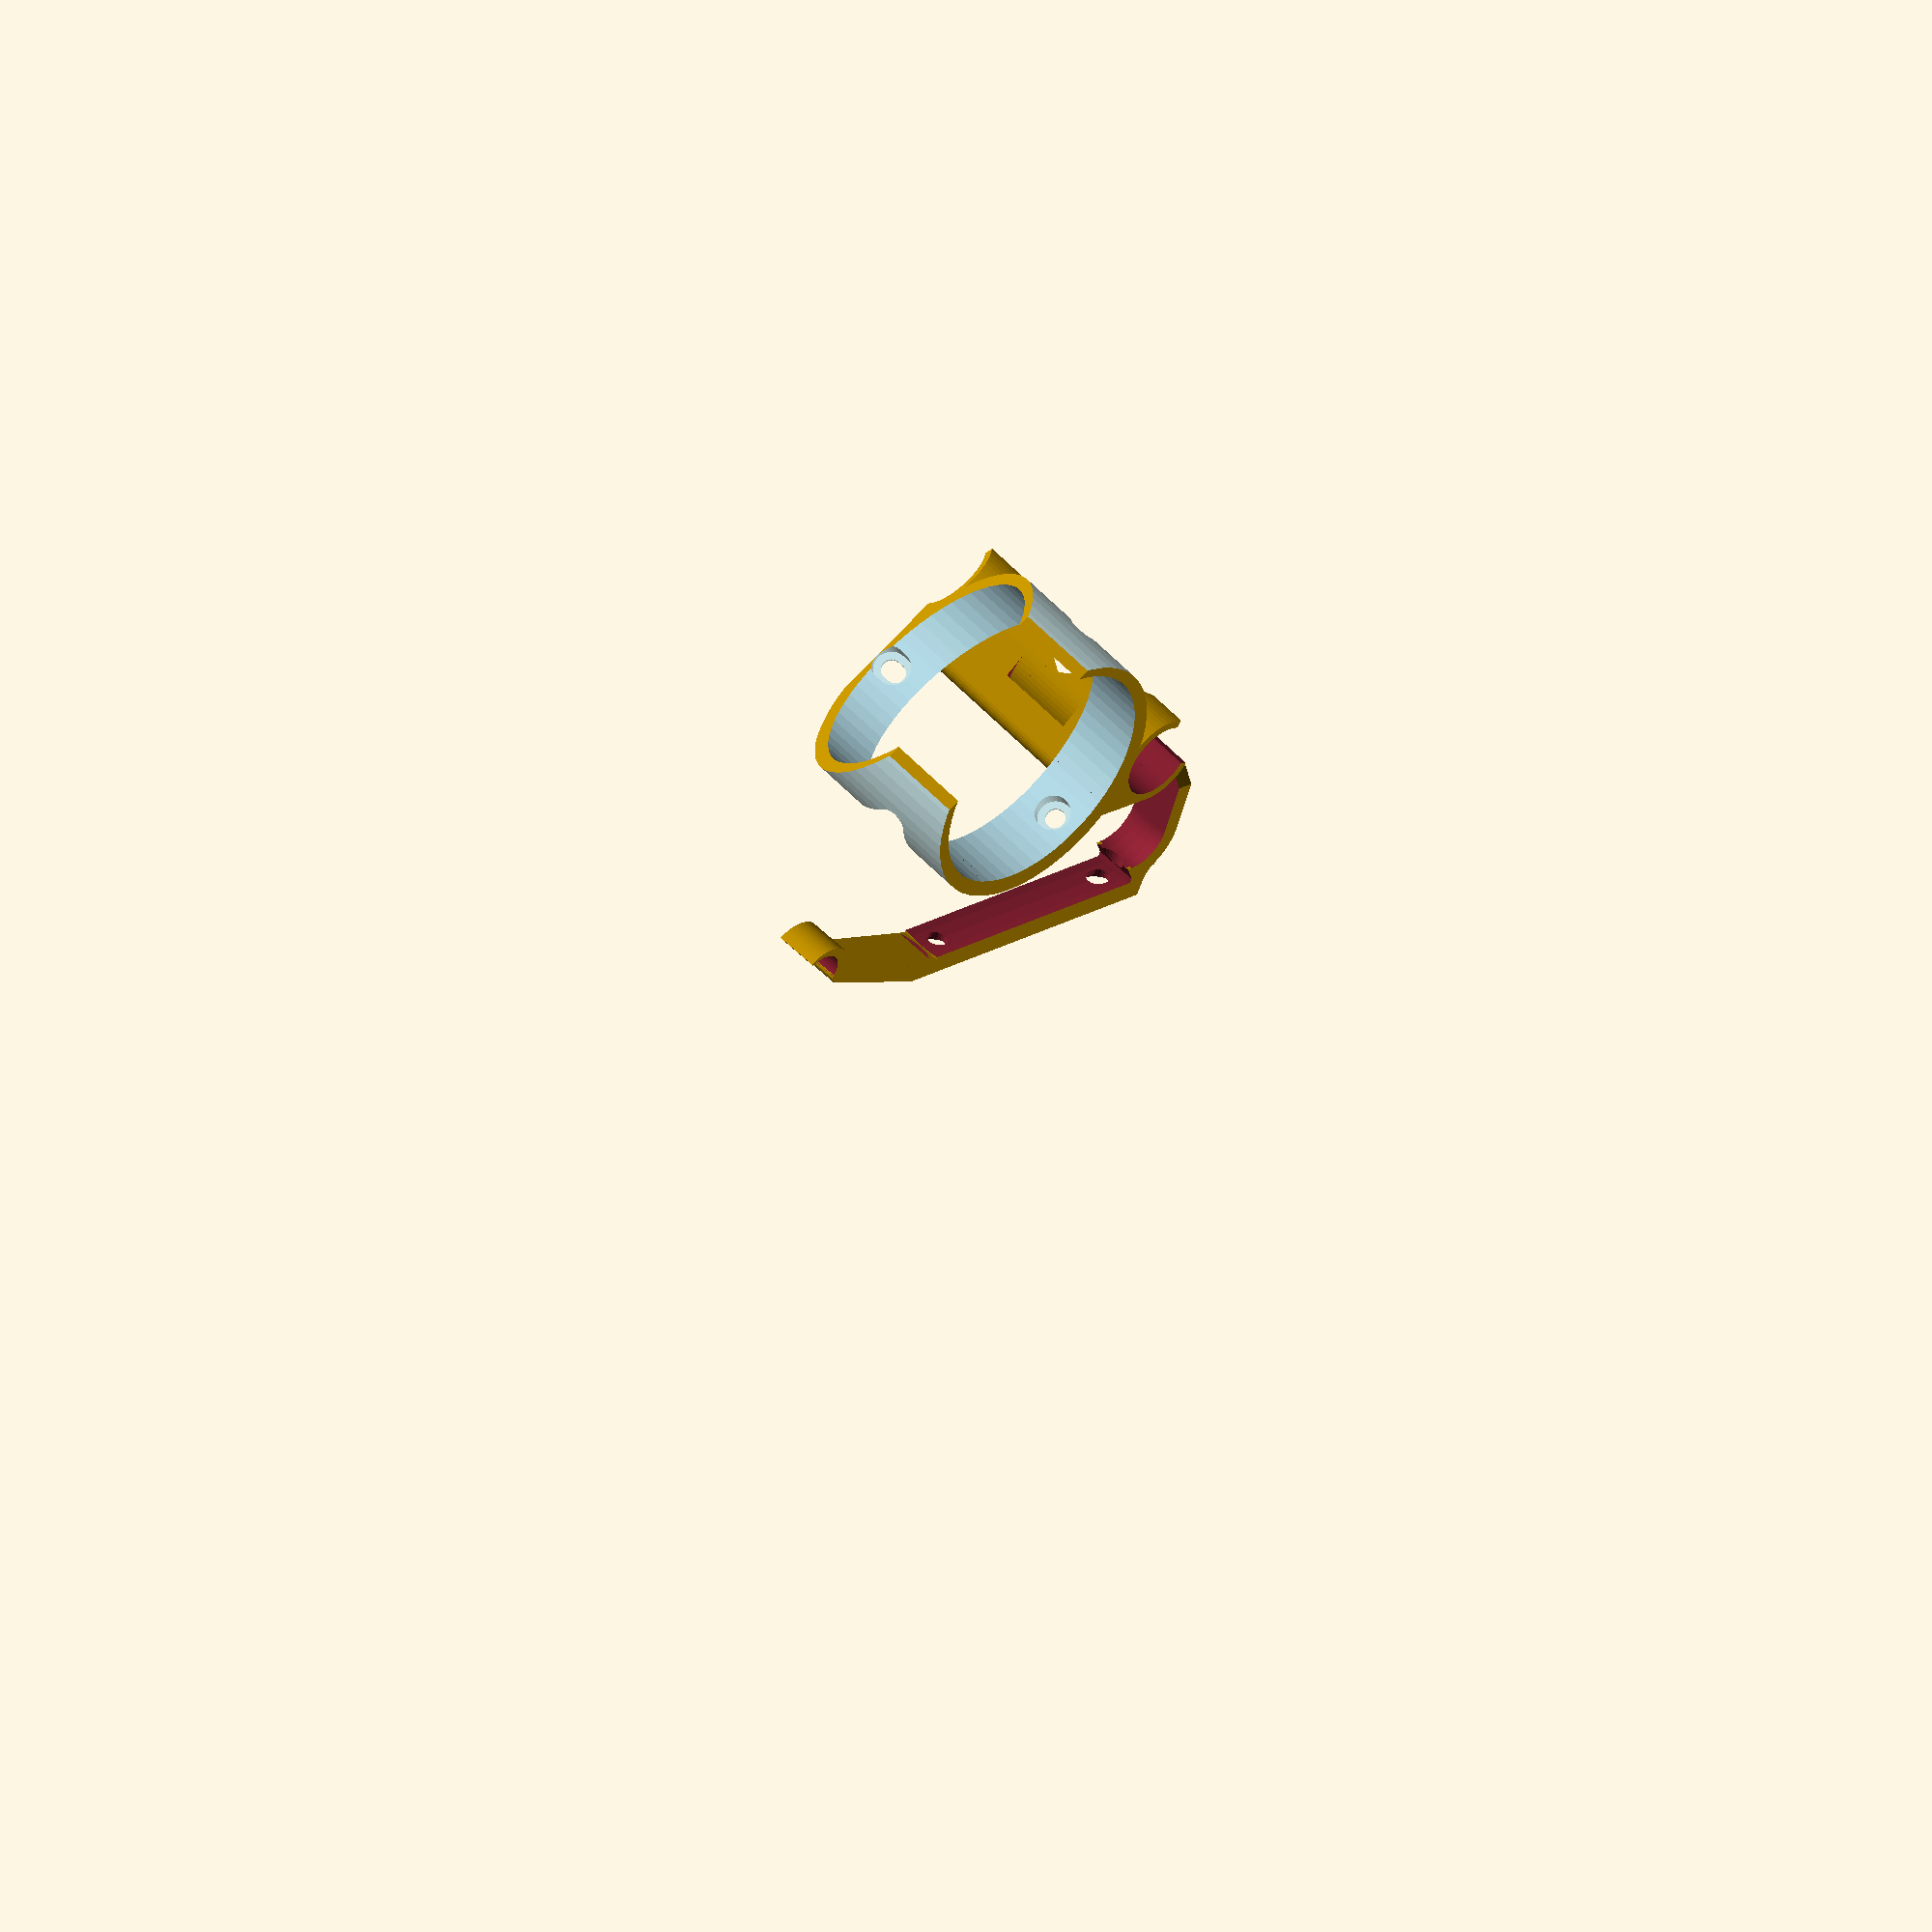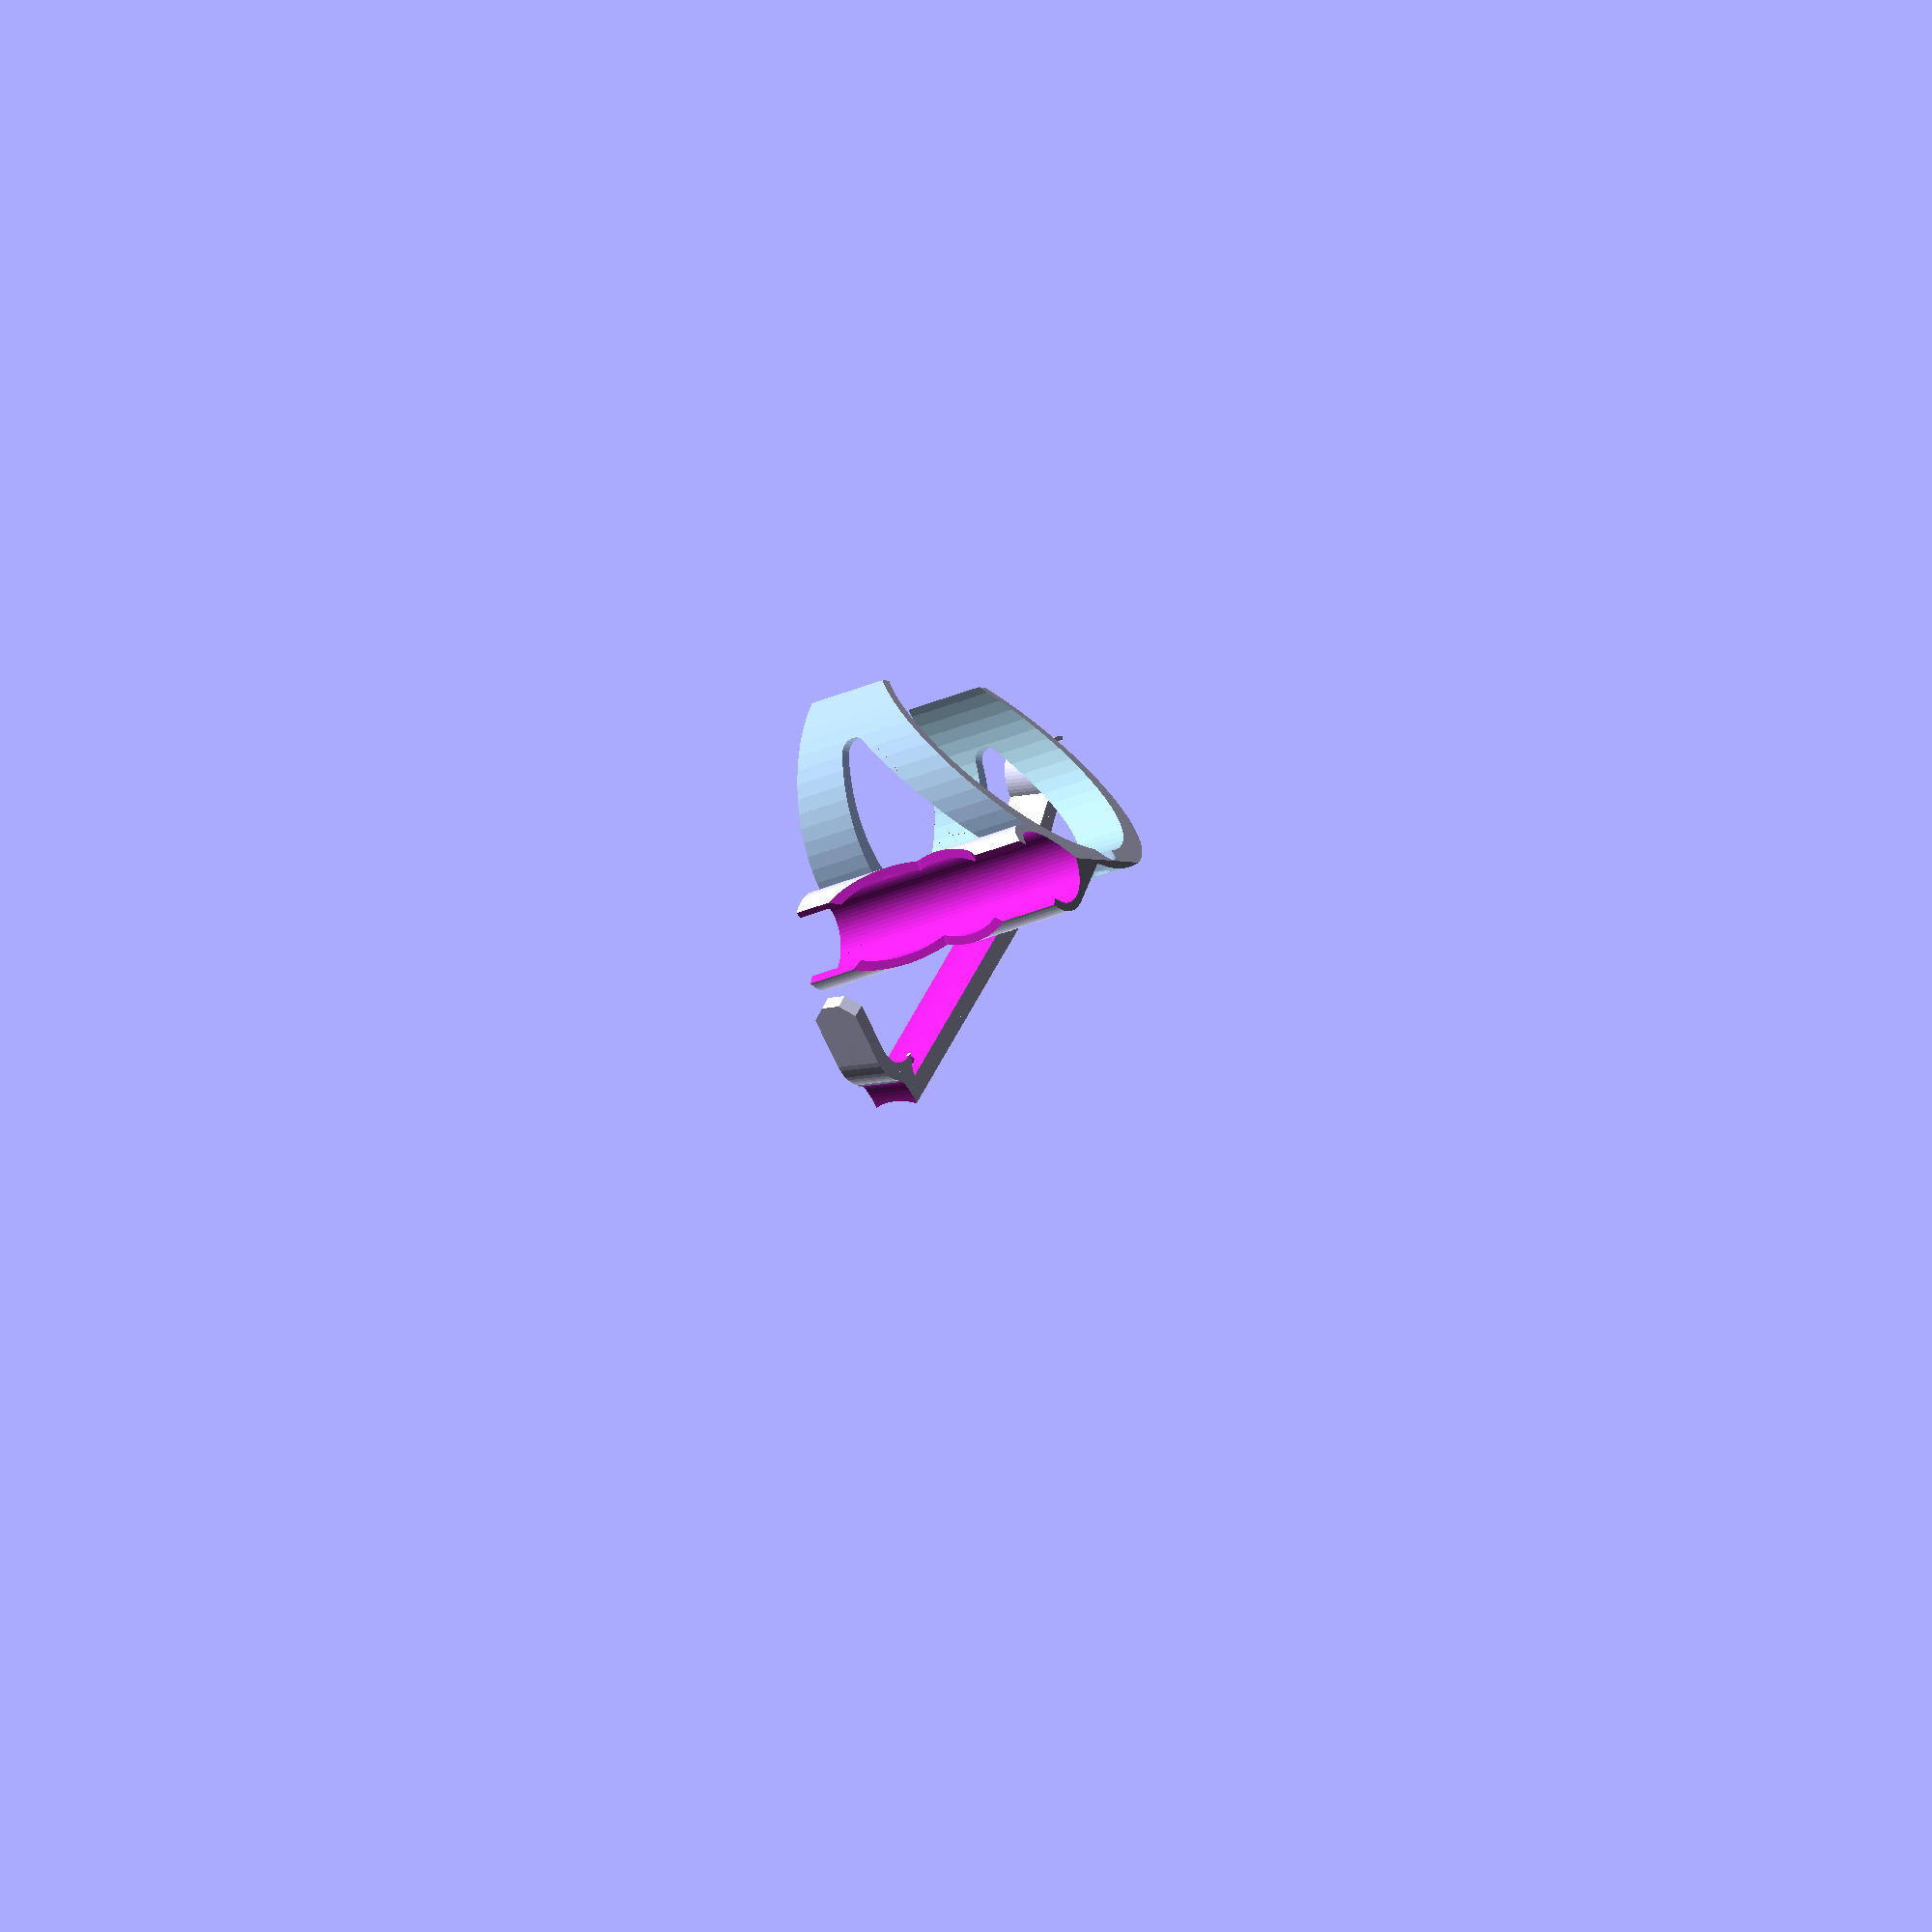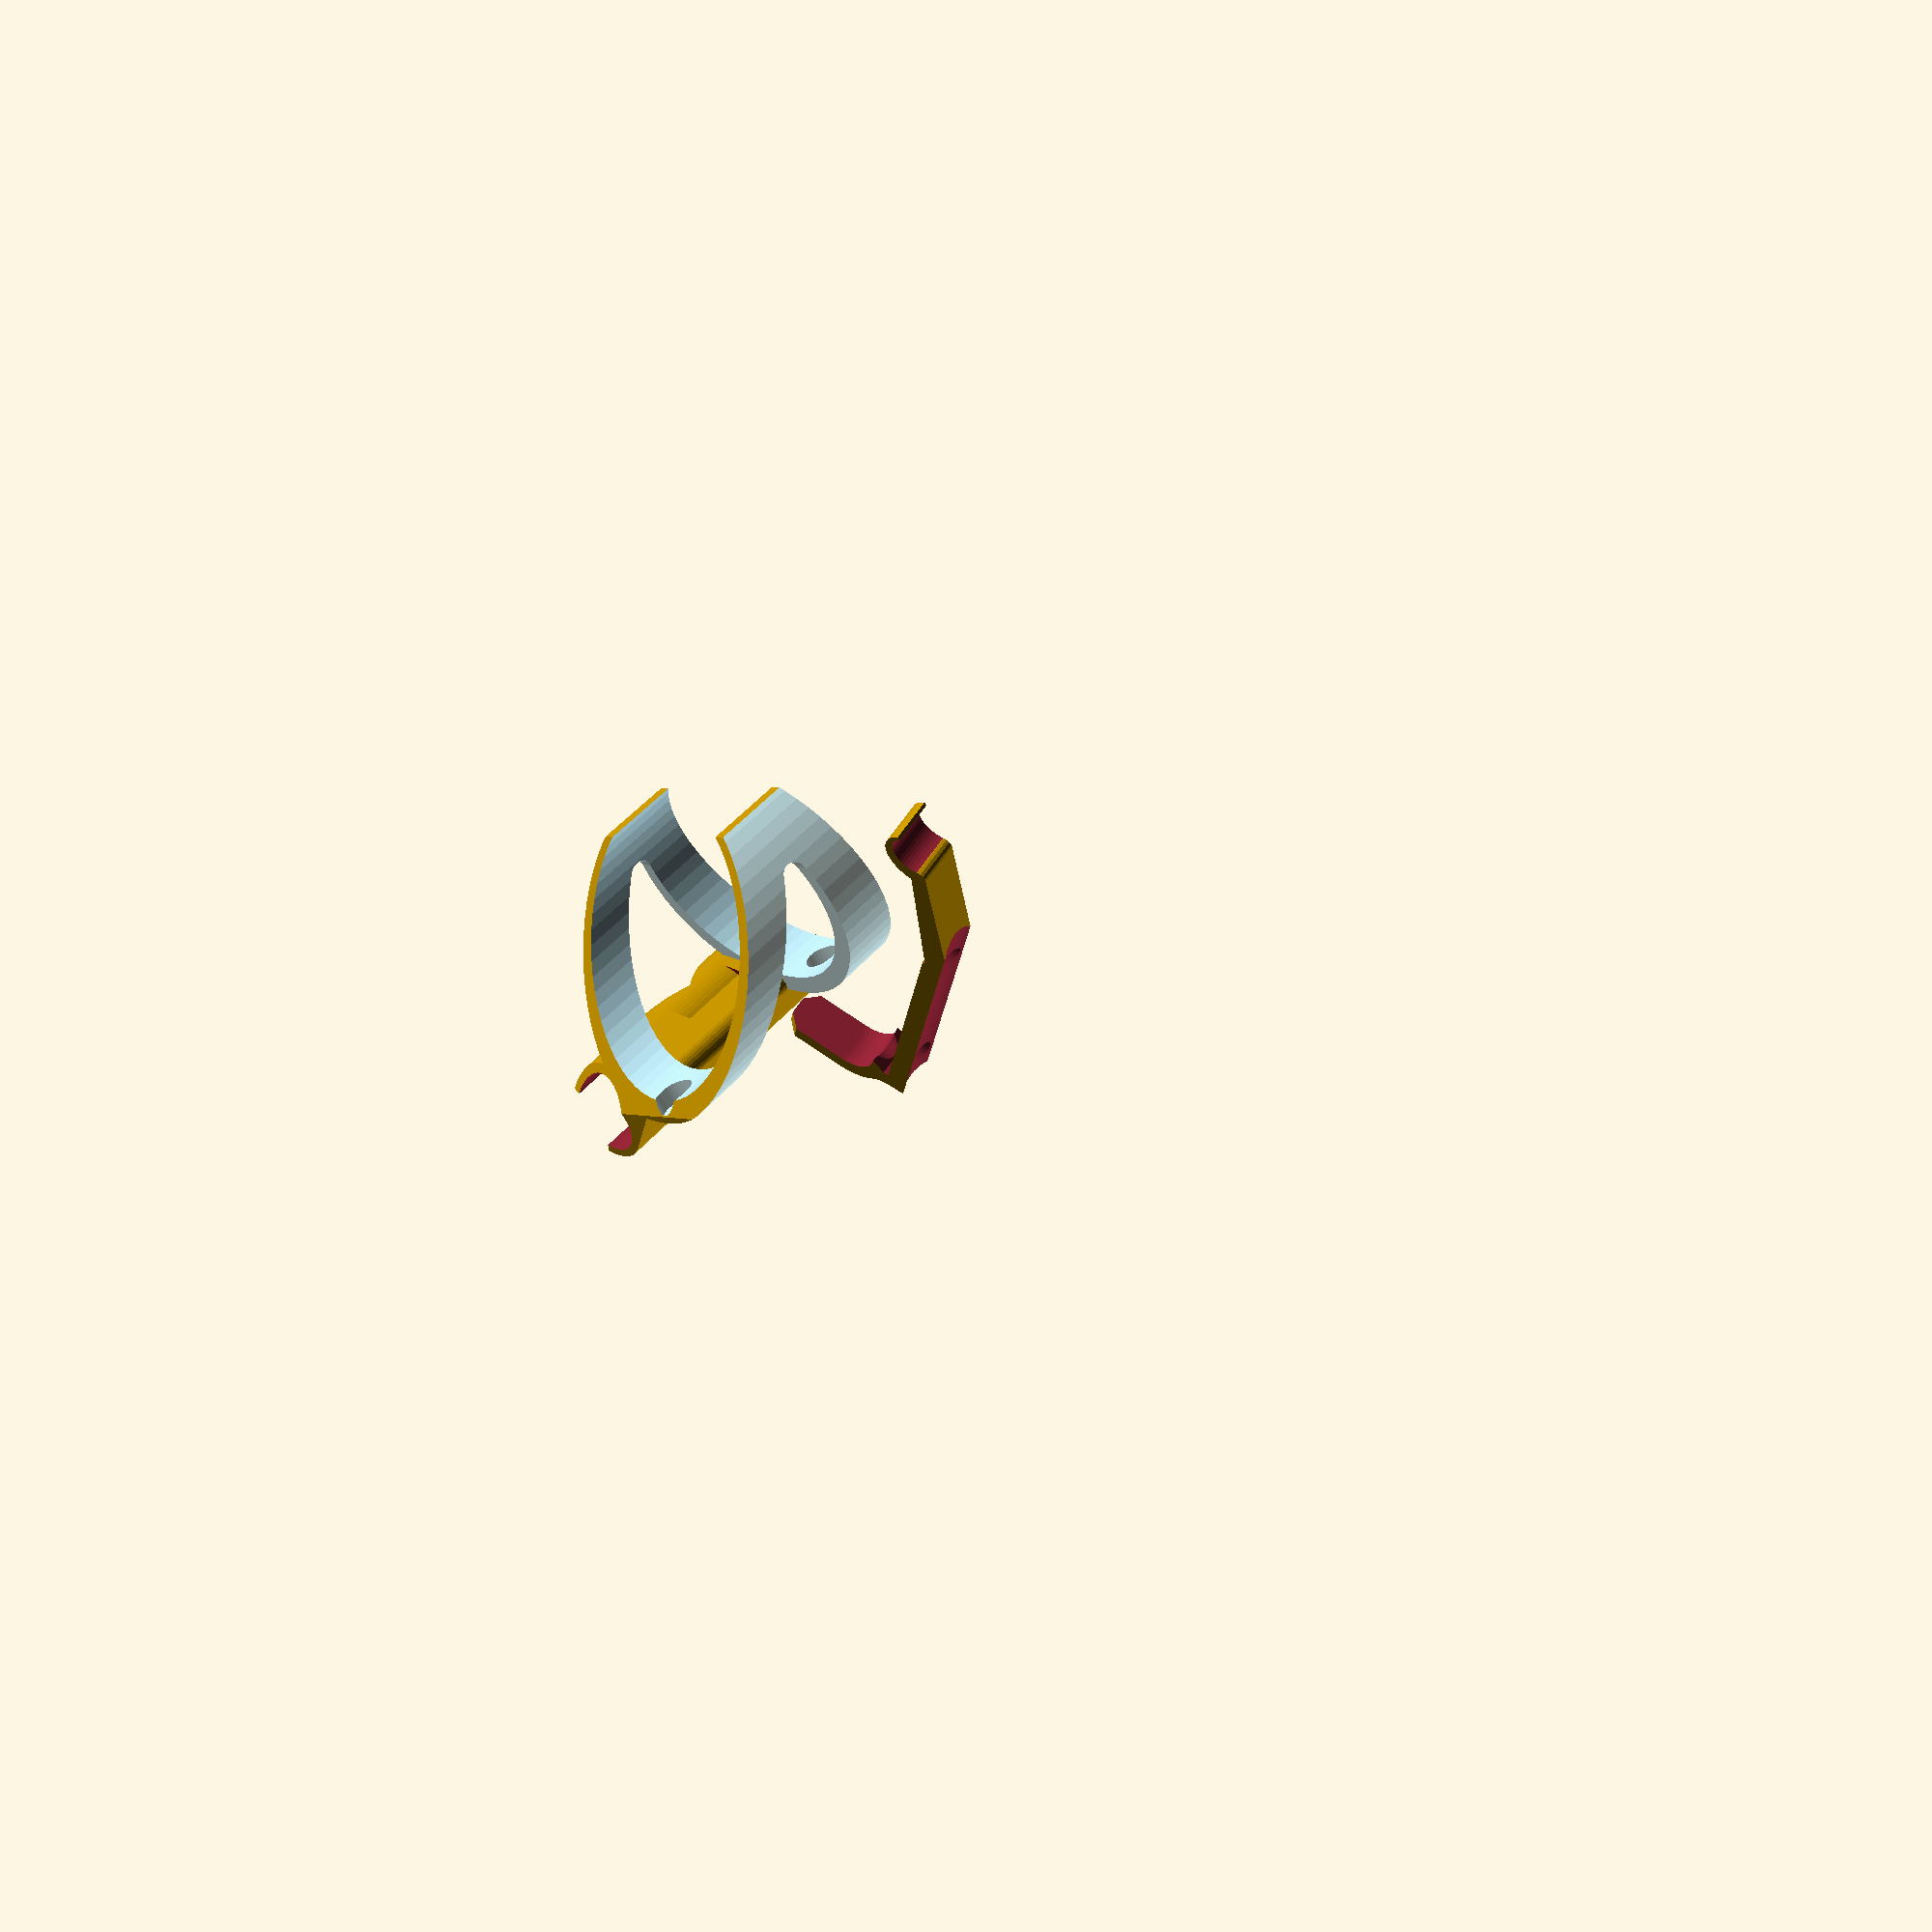
<openscad>
$fs = 1;
$fa = 6;
pumpD = 23.25;

module _ry() {
    rotate([90,0]) children();
}
module _rx() {
    rotate([0,90]) children();
}
module downTube() {
    len = 19 * 25.4;
    rotate([0, -3])
    translate([-45,0, -6 * 25.4])
    hull() {
        for (ii=[-1:2:1]) {
            translate([0,ii * 26]) {
                cylinder(r=4, h=len, center=false);
                translate([24, ii * 2])
                    cylinder(r=2, h=len, center=false);
            }
        }
        for (ii=[-1:2:1]) {
            translate([25, ii * 10])
                cylinder(r=10, h=1, center=false);

            translate([50, ii * 10, len - 1])
                cylinder(r=10, h=1, center=false);

        }
    }
}
module pump() {
    moveToWingZ()
    shapeWings()
    moveToWaterBottle(0.5)
    rotate([0, 0, 60])
    moveToWaterBottle(-0.57)
    translate([-pumpD/2, 0, 50])
    difference() {
        hull() {
            cylinder(d=pumpD + 5, h=100, center=true);
            rotate([0, 0, 19])
            translate([20, 0])
            cylinder(d=8.5, h=100, center=true);
        }
        difference() {
            cylinder(d=pumpD + 10, h=23, center=true);
            cylinder(d=pumpD + 5, h=24, center=true);
        }
        cylinder(d=pumpD, h=100, center=true);
        rotate([0, 0, 15])
        hull() {
            cylinder(d=1, h=100, center=true);
            for (aa=[-45, 45]) {
                rotate([0, 0, aa])
                translate([-50, 0])
                cylinder(d=1, h=100, center=true);
            }

        }
        rotate([0, 0, 105]) hull() {
            _rx() translate([0, -5]) cylinder(r=1, h=100, center=true);
            for (sign=[-1, 0.9]) {
                rotate([sign * 60, sign * -15])
                _rx() translate([0, 50]) cylinder(r=1, h=100, center=true);
            }
        }
    }
}
*downTube();
*pump();
module wedge(d, h, center, arc) {
    hull() {
        cylinder(d=0.1, h=h, center=center);
        rotate([0,0,arc/2]) translate([0, d*2]) cylinder(d=0.1, h=h, center=center);
        rotate([0,0,-arc/2]) translate([0, d*2]) cylinder(d=0.1, h=h, center=center);
        translate([0, d*2]) cylinder(d=0.1, h=h, center=center);
    }
}
module _arcOfCyl(d, h, center=true, arc=90) {
    if (arc > 180) {
        difference() {
            cylinder(d=d, h=h, center=center);
            wedge(d=d, h=h + 1, center=center, arc=360 - arc);
        }
    } else {
        intersection() {
            cylinder(d=d, h=h, center=center);
            wedge(d=d, h=h + 1, center=center, arc=arc);
        }
    }
}

bikeTubeD = 32;
waterBottleD = 72;
waterBottleOffset = 10;

module bikeTube(inflate=0) {
    translate([-bikeTubeD/2,0,0]) cylinder(d=bikeTubeD + 2*inflate, h=200, center=false);
}
module insert(dd = 0, dh = 0) {
    _rx() cylinder(d=11.5 + dd, h=4.5 + dh, center=true);
}
module thruHole() {
    _rx() cylinder(d=6, h=50, center=true);
}
module head() {
    _rx() translate([0,0,waterBottleOffset - 5]) cylinder(d=10.5, h=50, center=false);
}
module bolt() {
    insert();
    thruHole();
    head();
}
boltZoffset = 66.3;
module moveToLowerBolt() {
    translate([0,0, 10]) children();
}
module lowerBolt() {
    hull() {
        translate([0,0,1]) insert();
        translate([0,0,-1]) insert();
    }
    hull() {
        translate([0,0,1]) thruHole();
        translate([0,0,-1]) thruHole();
    }
    hull() {
        translate([0,0,1]) head();
        translate([0,0,-1]) head();
    }
}
module bolts() {
    translate([0,0,5]) moveToLowerBolt() {
        lowerBolt();
        translate([0,0,boltZoffset]) bolt();
    }
}
module moveToWaterBottle(dir = 1) {
    translate([dir * waterBottleD/2 + dir * waterBottleOffset,0,0])
        children();
}
waterBottleRadius = 20;
module waterBottle() {
    moveToWaterBottle() {
        hull() {
                rotate_extrude() {
                    translate([waterBottleD/2 - waterBottleRadius/2,waterBottleRadius/2,0]) circle(d=waterBottleRadius);
                }
                translate([0,0,122 - waterBottleRadius/2]) {
                        rotate_extrude() {
                            translate([waterBottleD/2 - waterBottleRadius/2,waterBottleRadius/2,0]) circle(d=waterBottleRadius);
                        }
                    }
            }
    }
}
wid = 13.5;
wingHeight = boltZoffset + 20;
module moveToWingZ() {
    translate([0,0,5]) children();
}
module wingBase(height) {
    translate([-2,0,0]) moveToWaterBottle() cylinder(d=waterBottleD + 8, h=height, center=false);
}
module oct(h, d, center) {
    rotate([0,0,180/8]) {
        cylinder(d=d/cos(180/8), $fn=8, h=h, center=center);
    }
}
module bottomSupport(inflateShell=0, inflateCutout=1) {
    difference() {
        translate([3,0,0]) union() {
            hull() {
                translate([-15,0,-5]) moveToWaterBottle() rotate([0,0,180/8]) cylinder(d = (wid + inflateShell)/cos(180/8), $fn=8, h=5, center=false);

                translate([waterBottleOffset + 7.5,0,10]) _ry() rotate([0,0,135])
                 _arcOfCyl(arc=90, d = 30, h=wid + inflateShell, center=true);
            }
            moveToLowerBolt() _rx() cube(size=[20, wid, 15], center=true);
        }
        waterBottle();
    }
}
module base() {
    difference() {
        union() {
            bottomSupport();
            translate([0,0,5]) {
                moveToLowerBolt() {
                    _rx() hull() {
                        // lower
                        translate([1.5,0,0]) cube(size=[wid+3, wid, 10], center=true);
                        translate([-boltZoffset, 0]) {
                            cube(size=[wid, wid, 14], center=true);
                        }
                    }
                    // arm to secure the bottle from above
                    translate([0,0, boltZoffset + 2]) {
                        hull() {
                            translate([0,0, 0]) _ry() cylinder(d=5, h=wid, center=true);
                            translate([0,0, 10]) _ry() cylinder(d=5, h=wid, center=true);
                            rotate([0, 15, 0]) translate([0,0, 50]) _ry() cylinder(d=5, h=wid, center=true);
                        }
                        // ball thing that fits in the bottle dimple thing
                        rotate([0, 15, 0]) translate([0,0,50 + 22/2 - 3.5]) {
                            rotate([0,105]) difference() {
                                _ry() _arcOfCyl(d=20, h=wid, center=true, arc=150);
                                translate([-2,0,0]) _ry() cylinder(d=22-8, h=wid+1, center=true);
                            }
                        }
                    }
                    // long skinny body between the screws
                    intersection() {
                        translate([0,0,-10]) difference() {
                            bikeTube(2);
                            bikeTube();
                        }
                        translate([0,0,(boltZoffset)/2]) cube(size=[50, wid, boltZoffset], center=true);
                    }
                }
            }
        }
        bolts();
        bikeTube();
        hull() wings(noBlock = true, noPump = true);
        *translate([0,0,5]) moveToLowerBolt() wingBlock(0.5);
        // radius the transition into the lower support
        translate([-1,0,-10]) moveToLowerBolt() scale([1.5, 1, 0.5]) _ry() cylinder(d=13, h=wid+1, center=true);

    }
}
module wingBlock(inflate = 0) {
    // align the lower wing thing with the lower base
    height = 2 + inflate;
    translate([4,0,-3]) moveToLowerBolt() _rx() translate([6,0,0])
    hull() {
        translate([0,0,height/2]) cube(size=[13 + inflate, wid, 0.1], center=true);
        translate([0,0,-height/2]) cube(size=[13 + inflate, 0.1, 0.1], center=true);
    }
}
module shapeWings() {
    intersection() {
        union() children();
        // angle the top
        translate([0,0,-1]) rotate([0,wingTopAngle]) cube(size=[waterBottleD * 3, waterBottleD * 2, wingHeight * 2], center=true);
        // angle the bottom
        translate([0,0,87]) rotate([0,45 + wingTopAngle]) cube(size=[waterBottleD * 2, waterBottleD * 2, wingHeight * 4], center=true);
        // square off the bottom
        translate([0,0,wingHeight/2 + 3.5]) cube(size=[waterBottleD * 2, waterBottleD * 2, wingHeight], center=true);
    }
}

wingTopAngle = 10;
module wings(inflate = 0, noBlock=true, noPump = false) {
    height = wingHeight;
    color("LightBlue", 0.75) difference() {
        moveToWingZ() shapeWings() {
            hull() {
                translate([12, 0, (height)/2]) cube(size=[10, wid, (height)], center=true);
                wingBase(height);
            }
            if (!noBlock) {
                wingBlock(inflate);
            }
        }
        bolts();
        waterBottle();
        translate([waterBottleD/2, 0, 0]) moveToWaterBottle() cylinder(d=25, h=200, center=false);

        // cutout the wings
        hull() {
            translate([4,0,12.5]) moveToLowerBolt() _ry() cylinder(d=1, h=waterBottleD + 25, center=true);
            translate([0,0,12.5]) moveToLowerBolt() _ry() cylinder(d=1, h=waterBottleD + 25, center=true);
           rotate([0, wingTopAngle]) translate([-5,0,boltZoffset * 0.92]) moveToWaterBottle() moveToLowerBolt() _ry() cylinder(d=8, h=waterBottleD + 25, center=true);
           translate([0,0,boltZoffset - 5]) moveToLowerBolt() _ry() cylinder(d=1, h=waterBottleD + 25, center=true);
        }
        waterBottle();
    }
    if (!noPump) {
        pump();
    }
}

if (false) {
    // display in place
    //translate([0.5,0,0.5])
    wings();
    base();
} else {
    // lay out for printing
    moveToWingZ() translate([60,-10,boltZoffset + 12.5]) rotate([180,wingTopAngle,0])
        wings();
    rotate([90,0,40]) {
        base();
    }
}

</openscad>
<views>
elev=129.3 azim=109.9 roll=42.0 proj=o view=solid
elev=10.7 azim=263.0 roll=301.5 proj=o view=wireframe
elev=120.6 azim=49.4 roll=147.2 proj=p view=solid
</views>
